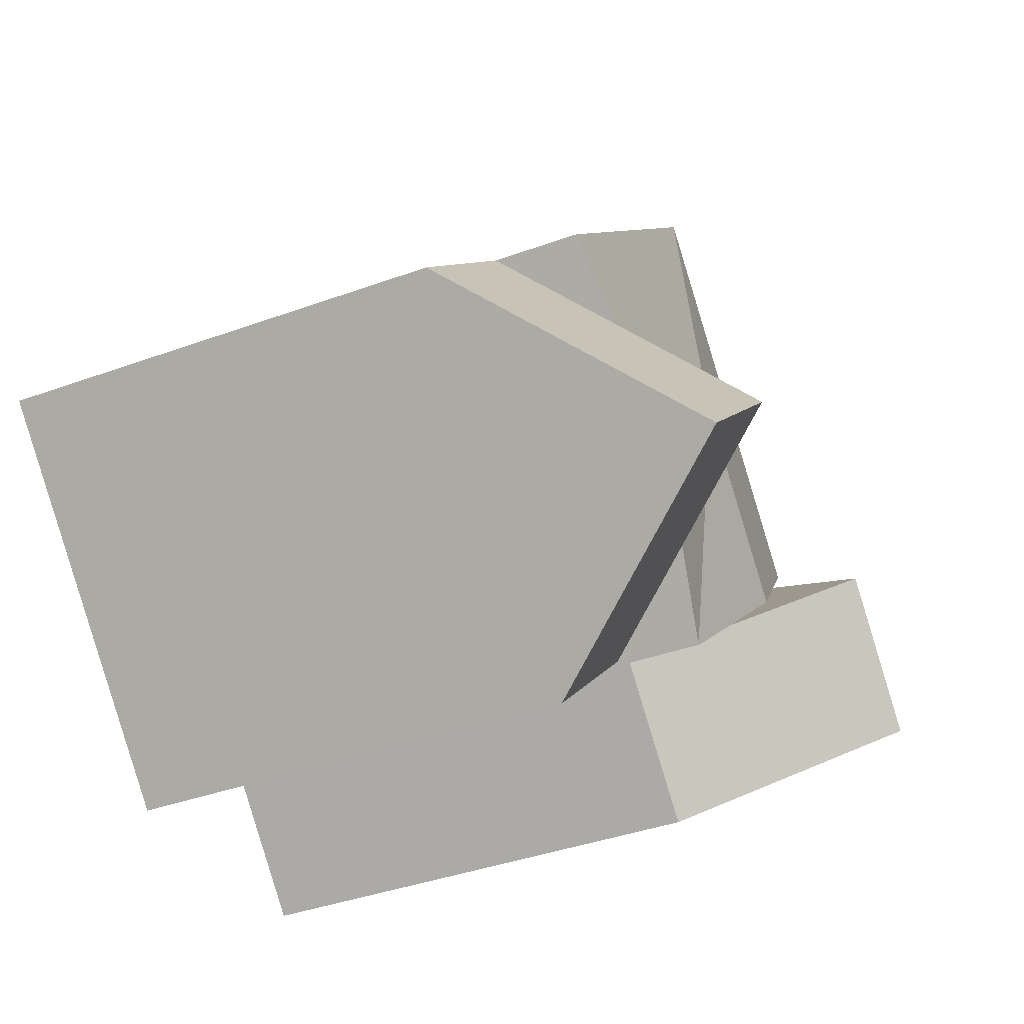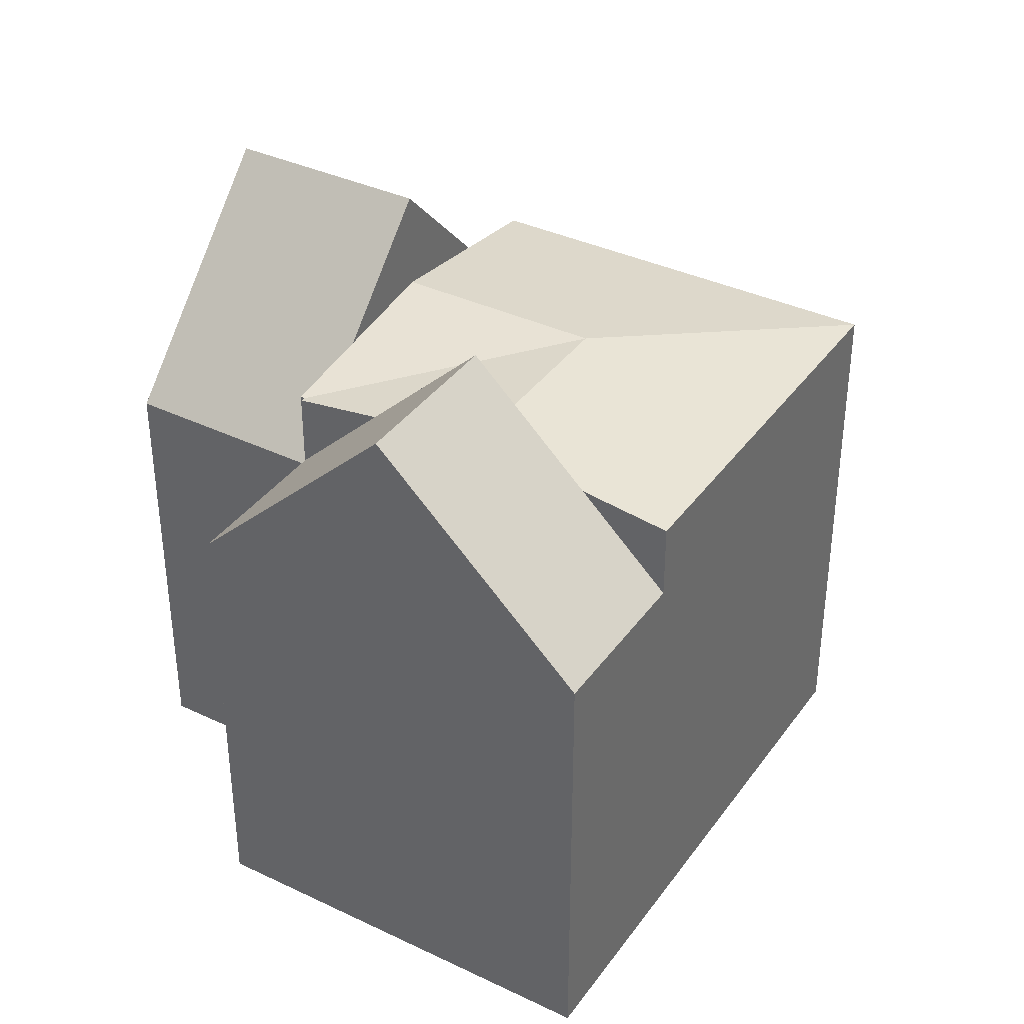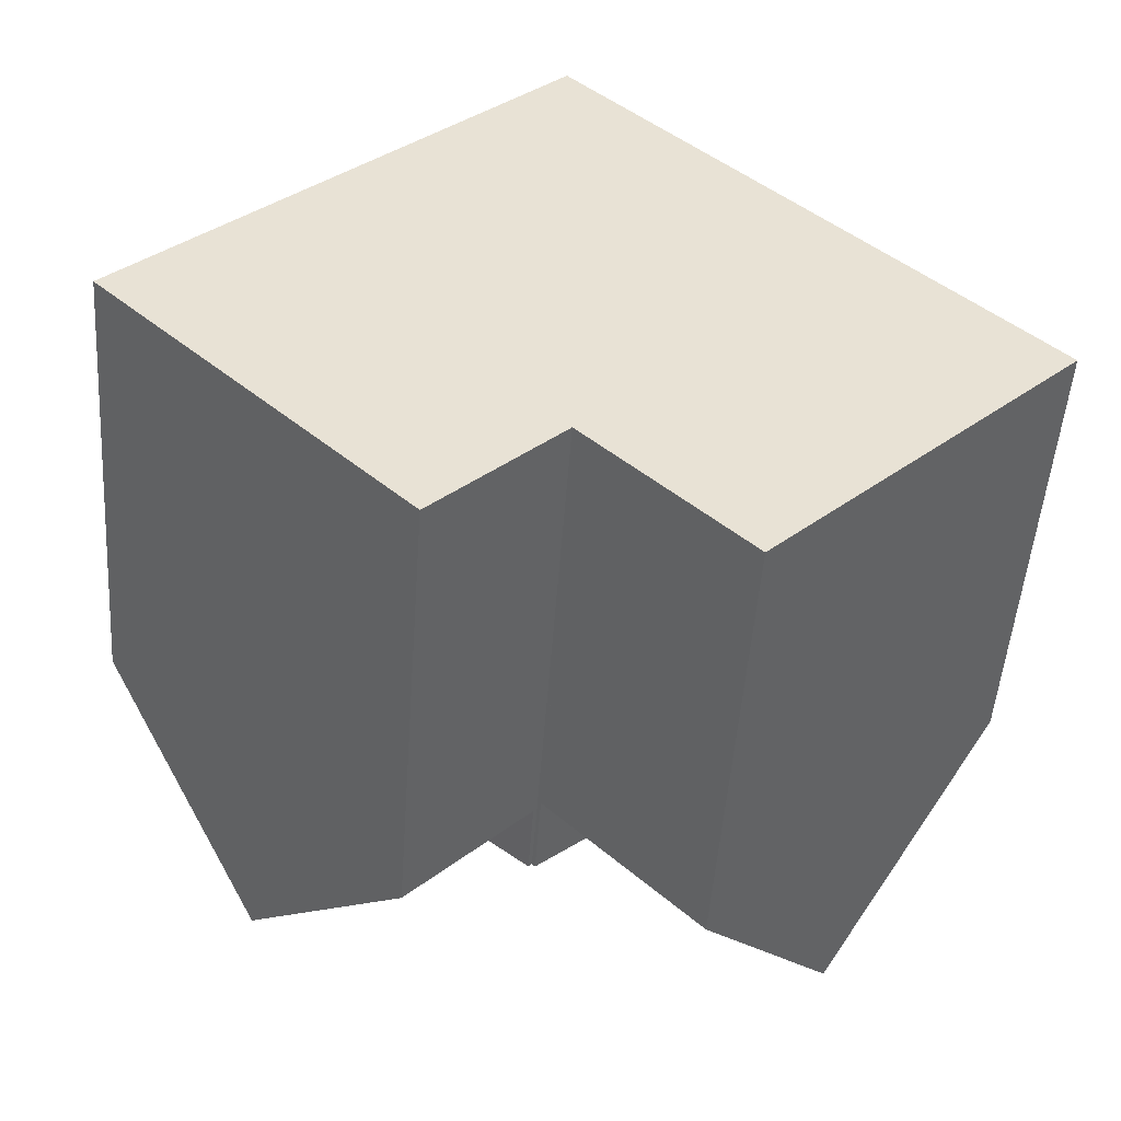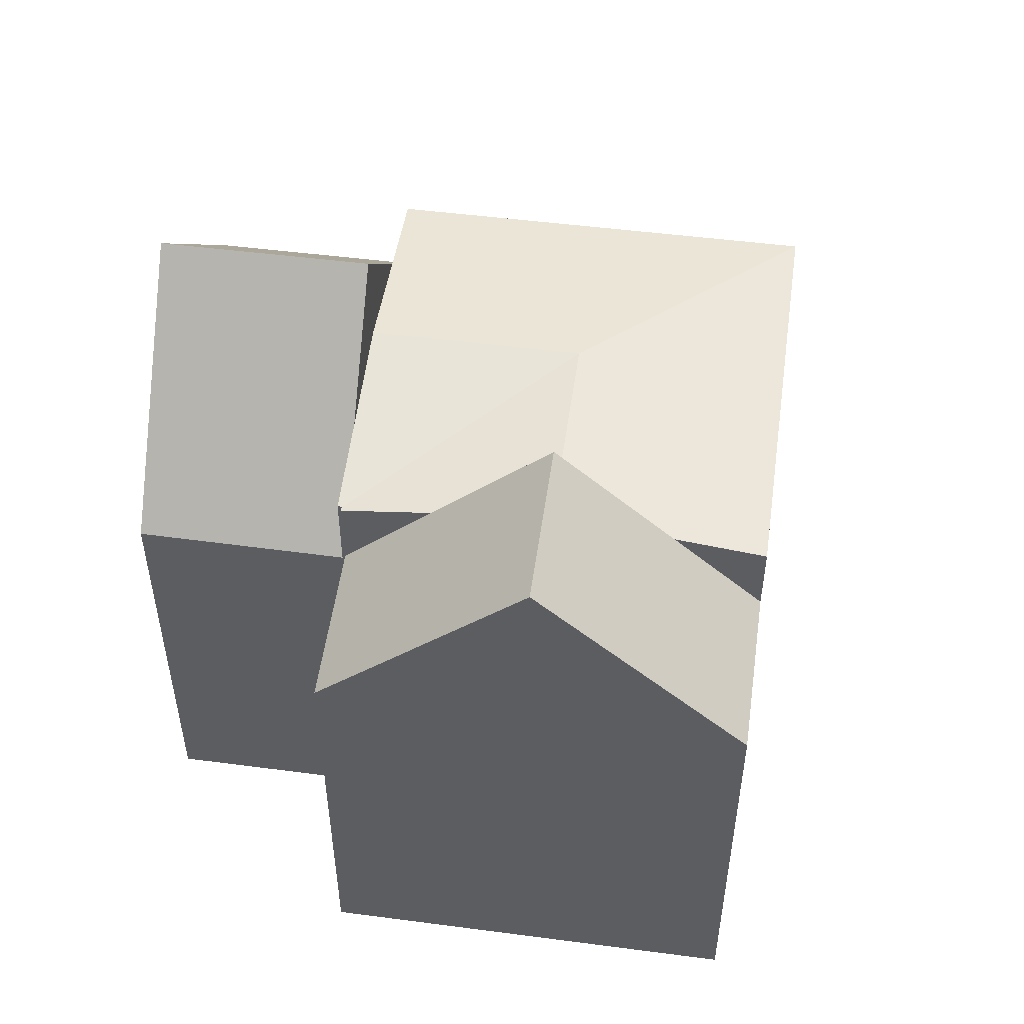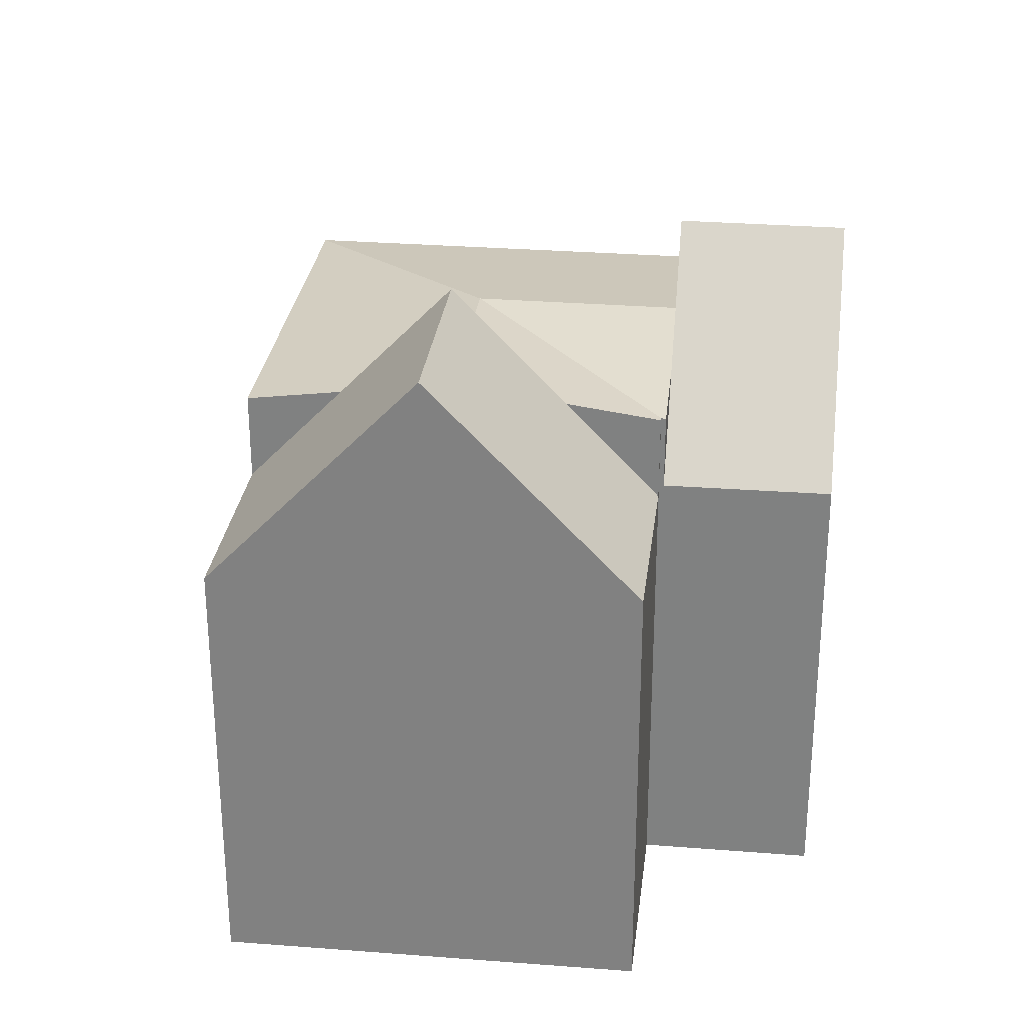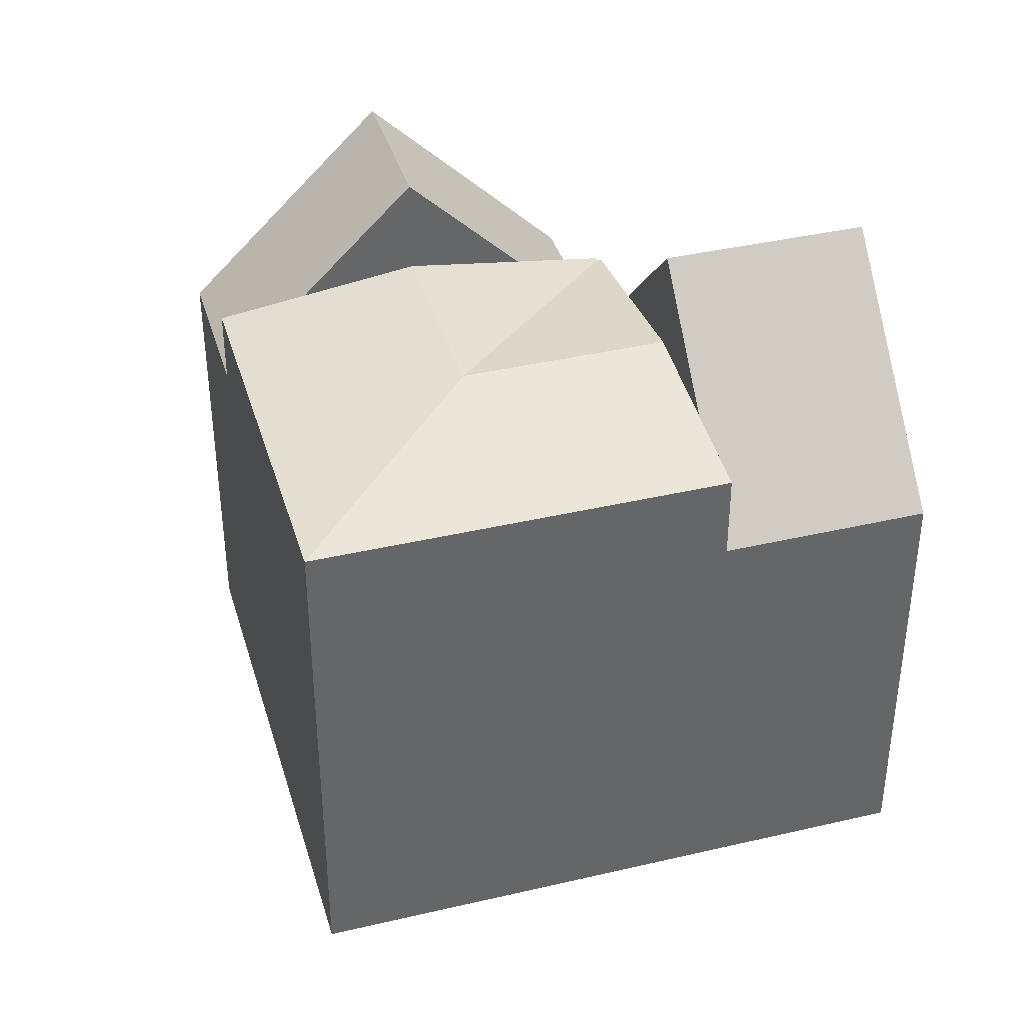
<metadata>
{"format":"obj","ext":"obj","renderer":"f3d","projection":"perspective","resolution":1024,"background":"white","views":[{"elev":-39.9,"azim":114.2,"up":"+Z"},{"elev":37.3,"azim":-103.8,"up":"+Y"},{"elev":-50.5,"azim":-4.1,"up":"+Z"},{"elev":52.4,"azim":-127.2,"up":"+Y"},{"elev":28.7,"azim":141.7,"up":"+Y"},{"elev":38.8,"azim":28.7,"up":"+Y"}]}
</metadata>
<code>
v  4.097 17.77 -4.06
v  11.41 12.24 -4.853
v  8.172 12.26 -8.096
v  9.663 14.62 -3.1
v  7.351 17.77 -0.782
v  3.279 12.23 3.303
v  0.403 12.77 -0.4
v  0 12.23 7.487e-16
v  5.039 14.62 1.537
v  11.41 2.972e-16 -4.853
v  7.351 4.788e-17 -0.782
v  5.039 -9.411e-17 1.537
v  3.279 -2.023e-16 3.303
v  9.663 1.898e-16 -3.1
v  8.172 4.957e-16 -8.096
v  0.403 2.449e-17 -0.4
v  0 0 0
v  4.097 2.486e-16 -4.06
v  13.41 14.64 -3.003
v  11.45 15.05 3.351
v  15.6 15.05 -0.804
v  11.59 14.3 -4.843
v  11.5 14.3 -4.76
v  11.49 14.3 -4.77
v  11.41 14.3 -4.853
v  7.351 15.05 -0.782
v  3.279 14.29 3.303
v  11.41 14.29 11.5
v  17.75 14.29 5.146
v  19.47 14.29 3.415
v  19.5 14.29 3.384
v  19.63 14.29 3.257
v  17.78 14.64 1.395
v  11.59 2.965e-16 -4.843
v  19.63 -1.994e-16 3.257
v  17.78 -8.542e-17 1.395
v  15.6 4.923e-17 -0.804
v  13.41 1.839e-16 -3.003
v  11.5 2.915e-16 -4.76
v  11.49 2.921e-16 -4.77
v  11.41 -7.039e-16 11.5
v  17.75 -3.151e-16 5.146
v  19.47 -2.091e-16 3.415
v  19.5 -2.072e-16 3.384
v  15.68 12 -8.892
v  15.6 17.85 -0.804
v  19.69 17.85 -4.906
v  11.59 11.96 -4.843
v  23.75 11.93 -0.873
v  19.63 11.93 3.257
v  23.43 12.39 -1.186
v  23.75 5.346e-17 -0.873
v  15.68 5.445e-16 -8.892
v  19.69 3.004e-16 -4.906
v  23.43 7.262e-17 -1.186
g defaultobject
f 1 2 3
f 2 1 4
f 4 1 5
f 6 7 8
f 7 6 1
f 1 6 9
f 1 9 5
f 9 4 5
f 4 9 2
f 2 9 10
f 10 9 6
f 10 6 11
f 11 6 12
f 12 6 13
f 10 11 14
f 2 15 3
f 15 2 10
f 3 7 1
f 7 3 15
f 7 15 8
f 8 15 16
f 8 16 17
f 16 15 18
f 17 6 8
f 6 17 13
f 16 13 17
f 13 16 18
f 13 18 12
f 12 18 11
f 11 18 15
f 11 15 14
f 14 15 10
f 19 20 21
f 20 19 22
f 20 22 23
f 20 23 24
f 4 24 25
f 24 4 20
f 20 4 26
f 9 20 26
f 20 9 27
f 20 27 28
f 29 20 28
f 20 29 21
f 21 29 30
f 21 30 31
f 21 31 32
f 21 32 33
f 33 19 21
f 19 33 32
f 19 32 22
f 22 32 34
f 34 32 35
f 34 35 36
f 34 36 37
f 34 37 38
f 39 24 23
f 24 39 25
f 25 39 10
f 10 39 40
f 34 23 22
f 23 34 39
f 10 4 25
f 4 10 26
f 26 10 9
f 9 10 27
f 27 10 13
f 13 10 14
f 13 14 11
f 13 11 12
f 13 28 27
f 28 13 41
f 41 29 28
f 29 41 30
f 30 41 31
f 31 41 32
f 32 41 35
f 35 41 42
f 35 42 43
f 35 43 44
f 38 39 34
f 39 38 14
f 14 38 11
f 11 38 12
f 12 38 37
f 12 37 13
f 13 37 41
f 41 37 36
f 41 36 35
f 41 35 44
f 41 44 42
f 40 14 10
f 14 40 39
f 45 46 47
f 46 45 19
f 19 45 48
f 49 33 50
f 33 49 46
f 46 49 47
f 47 49 51
f 19 33 46
f 33 19 48
f 33 48 34
f 33 34 50
f 50 34 36
f 50 36 35
f 36 34 37
f 37 34 38
f 35 49 50
f 49 35 52
f 53 48 45
f 48 53 34
f 51 45 47
f 45 51 49
f 45 49 52
f 45 52 53
f 53 52 54
f 54 52 55
f 36 52 35
f 52 36 55
f 55 36 54
f 54 36 37
f 54 37 38
f 54 38 53
f 53 38 34

</code>
